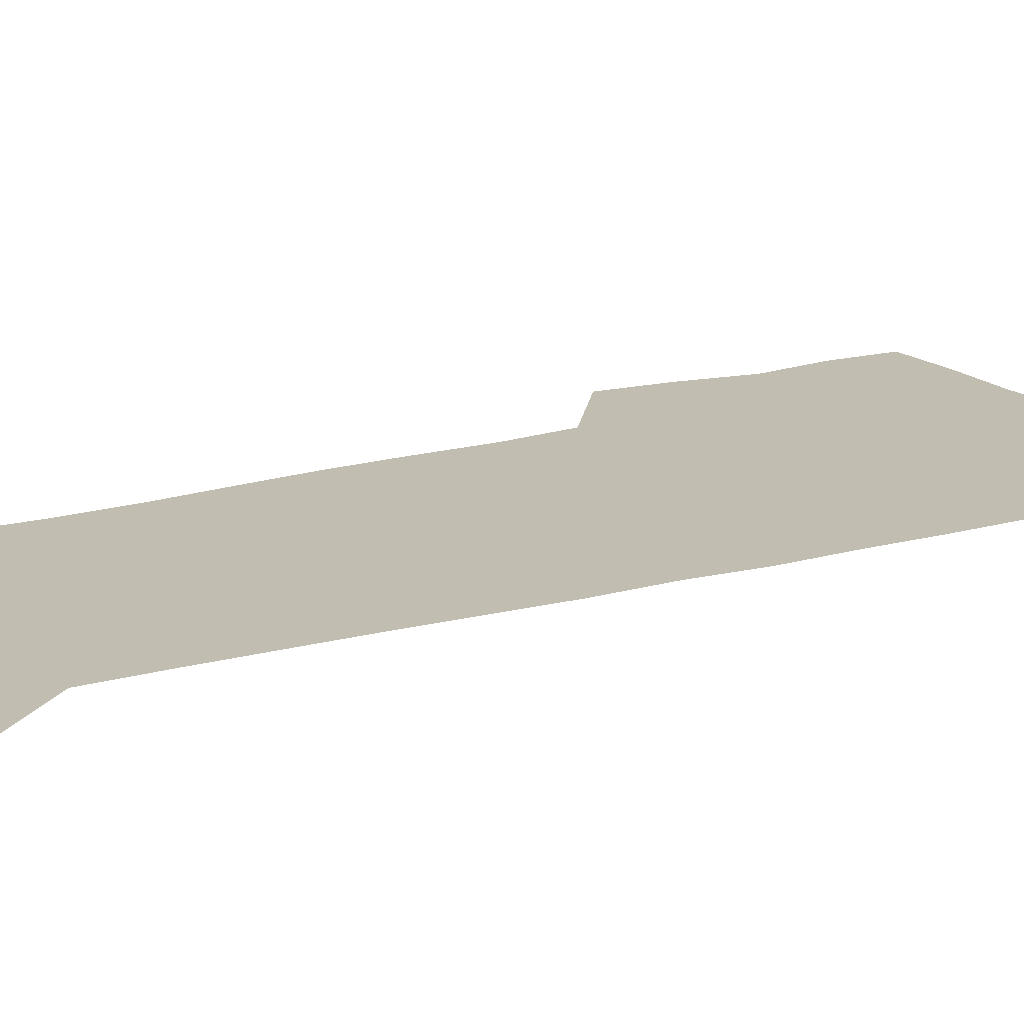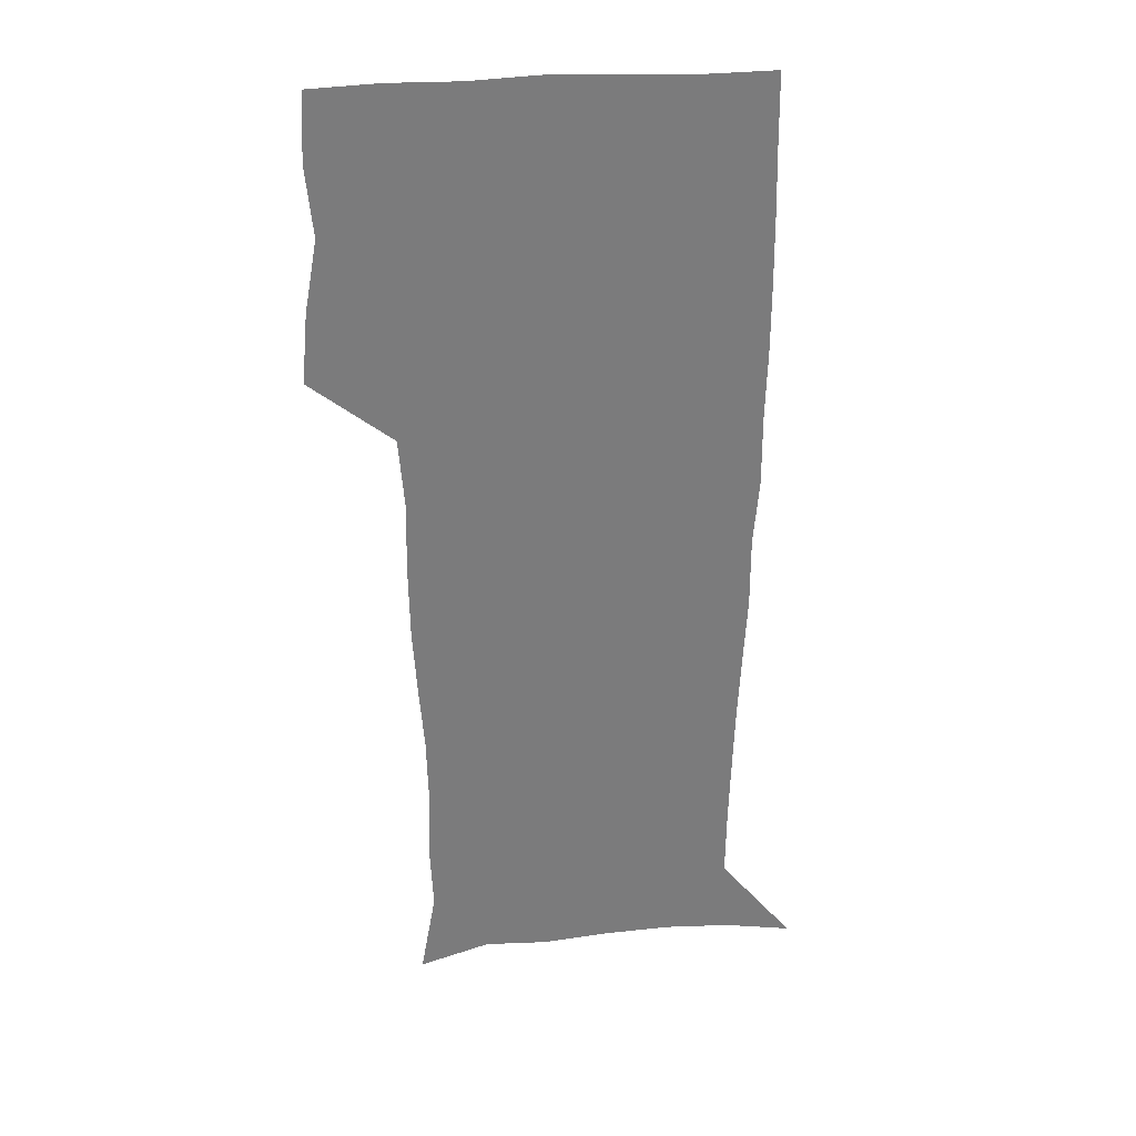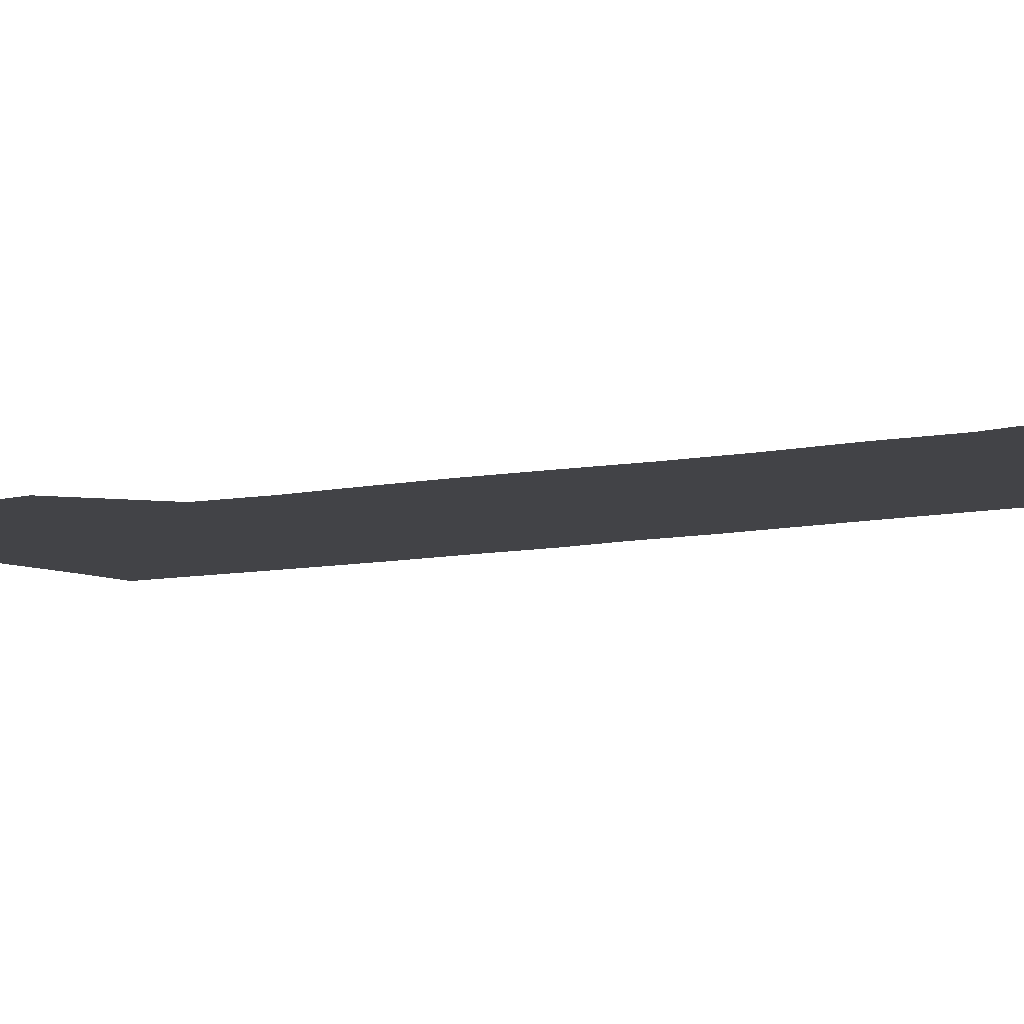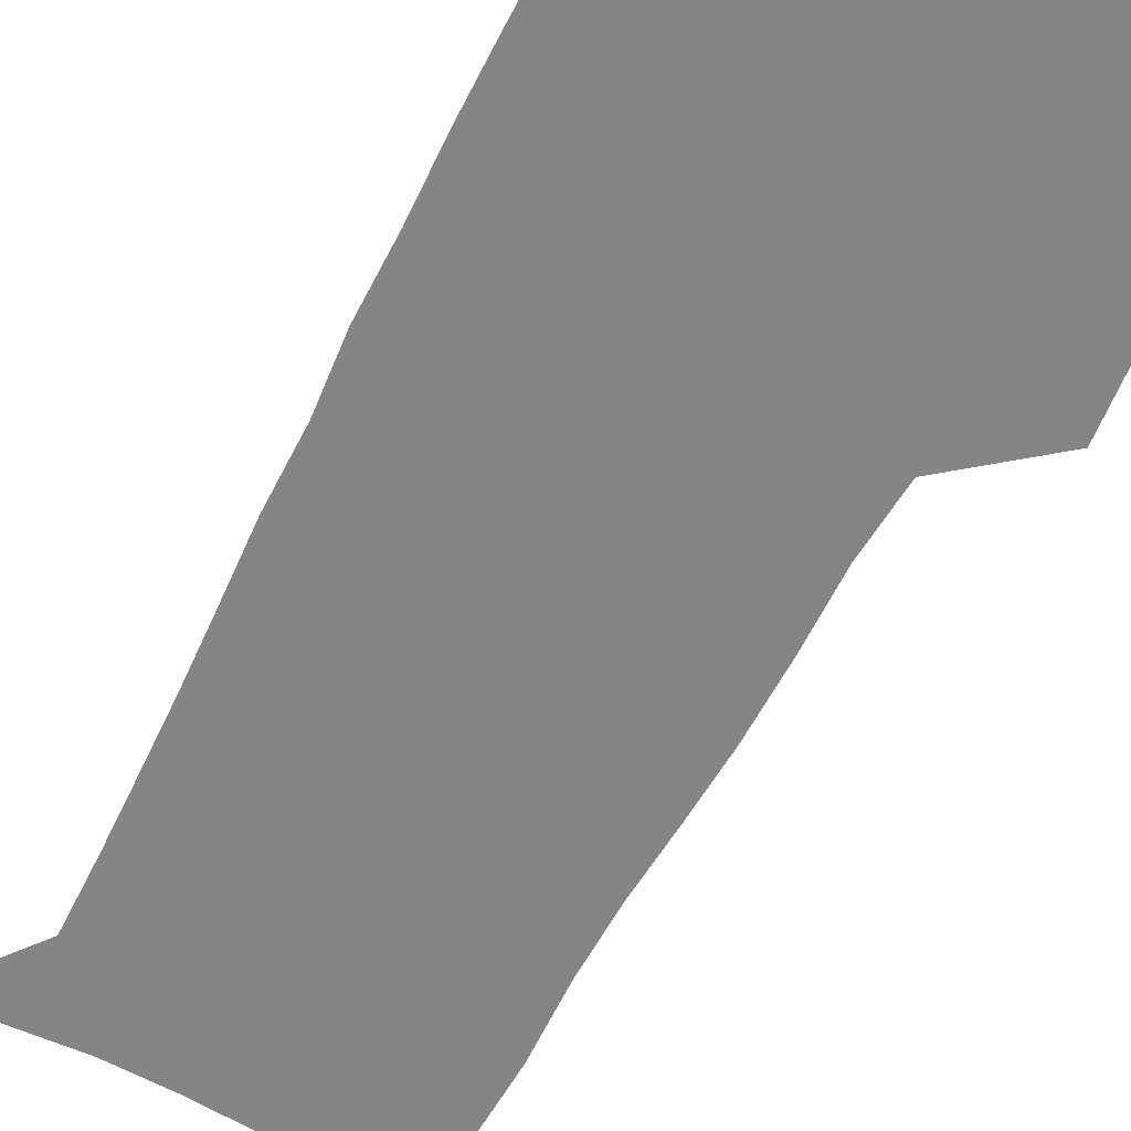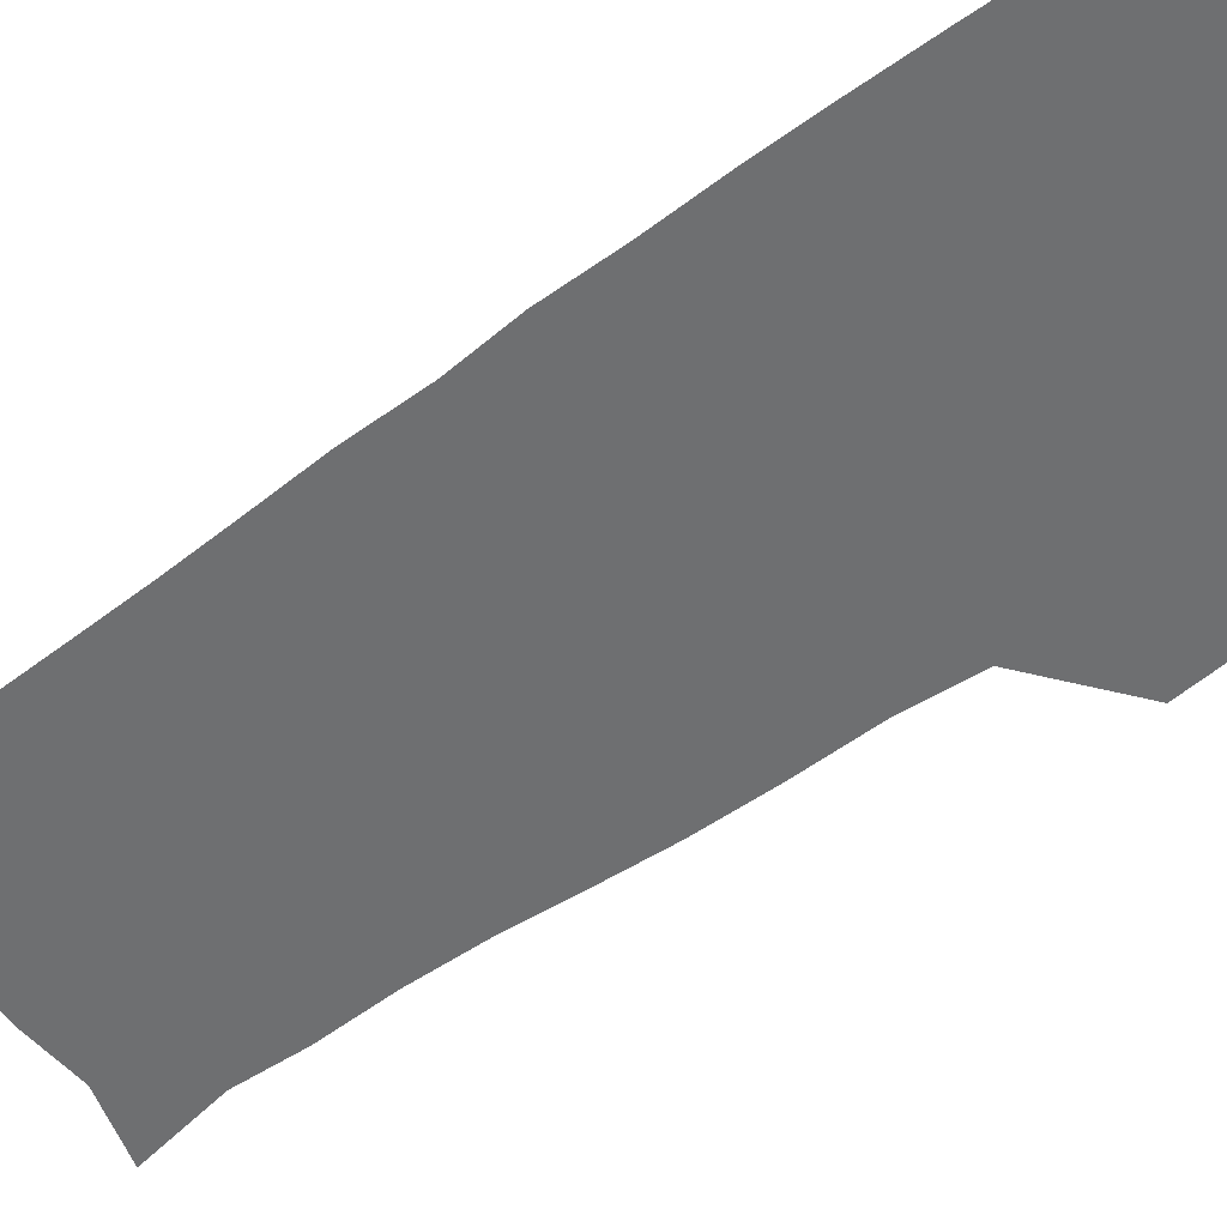
<metadata>
{"format":"obj","ext":"obj","renderer":"f3d","projection":"perspective","resolution":1024,"background":"white","views":[{"elev":17.0,"azim":59.7,"up":"+Z"},{"elev":32.0,"azim":-6.2,"up":"+Y"},{"elev":-7.5,"azim":-56.3,"up":"+Z"},{"elev":-61.8,"azim":152.9,"up":"+Z"},{"elev":-54.5,"azim":127.3,"up":"+Z"}]}
</metadata>
<code>
v 472.6 447.1 0
v 475.4 477.9 0
v 481.1 509.5 0
v 478.1 540.3 0
v 479.6 569.6 0
v 509.4 134.1 0
v 516.2 172.9 0
v 514.9 201.2 0
v 515.9 233.3 0
v 515.2 264.1 0
v 513 293.8 0
v 511.1 324.1 0
v 510.6 355.8 0
v 511.2 388.4 0
v 508.8 418.9 0
v 512.6 450.6 0
v 510.7 479.8 0
v 513.4 509.6 0
v 513.3 538.8 0
v 509.7 570.9 0
v 540.5 143.9 0
v 544.8 180.3 0
v 547 213.8 0
v 546.8 243.4 0
v 545.6 272.3 0
v 544.8 302.2 0
v 543.9 332 0
v 543 361.9 0
v 542.7 392.2 0
v 543.7 422.8 0
v 544.5 452.3 0
v 544.2 481 0
v 544.3 509.5 0
v 544.7 537.4 0
v 540.7 570.4 0
v 568.2 142.6 0
v 572.1 183.7 0
v 574.6 220.2 0
v 574 247.4 0
v 573.7 276.7 0
v 573.3 306 0
v 573 335.6 0
v 573 365.4 0
v 573.2 395 0
v 573.3 424.1 0
v 573.9 453.3 0
v 573.3 481.5 0
v 573.4 509.8 0
v 573 538.3 0
v 570.3 571.8 0
v 597.8 145.3 0
v 599.5 188 0
v 600.1 218.3 0
v 600.3 246.9 0
v 600.4 278 0
v 600.6 306.5 0
v 600.9 338 0
v 601.1 366.5 0
v 601.4 395.1 0
v 601.7 424 0
v 601.8 453.3 0
v 601.9 481.7 0
v 601.9 510.1 0
v 601.7 538 0
v 600.5 570.7 0
v 627.3 146.4 0
v 626.5 183.8 0
v 626.2 216.8 0
v 626.7 246.4 0
v 627.2 276.1 0
v 628.1 305 0
v 628.3 335.8 0
v 628.8 365.3 0
v 629.8 394 0
v 630.6 423.1 0
v 630.5 452.7 0
v 630.7 481.6 0
v 630.9 510.5 0
v 630.5 539.5 0
v 630.7 569.8 0
v 656.3 144.9 0
v 653.7 180.5 0
v 654 210.6 0
v 654.8 240.2 0
v 655.8 270.1 0
v 657.3 299.6 0
v 659 329.5 0
v 658.9 360.9 0
v 661.3 390.1 0
v 661.1 421 0
v 662 450.9 0
v 662 481 0
v 661.7 510.9 0
v 661.1 540.7 0
v 660.7 570.2 0
v 686 139.9 0
v 691 571 0
v 691 601 0
f 15 16 1
f 1 16 2
f 16 17 2
f 2 17 3
f 17 18 3
f 3 18 4
f 18 19 4
f 4 19 5
f 19 20 5
f 6 21 7
f 21 22 7
f 7 22 8
f 22 23 8
f 8 23 9
f 23 24 9
f 9 24 10
f 24 25 10
f 10 25 11
f 25 26 11
f 11 26 12
f 26 27 12
f 12 27 13
f 27 28 13
f 13 28 14
f 28 29 14
f 14 29 15
f 29 30 15
f 15 30 16
f 30 31 16
f 16 31 17
f 31 32 17
f 17 32 18
f 32 33 18
f 18 33 19
f 33 34 19
f 19 34 20
f 34 35 20
f 21 36 22
f 36 37 22
f 22 37 23
f 37 38 23
f 23 38 24
f 38 39 24
f 24 39 25
f 39 40 25
f 25 40 26
f 40 41 26
f 26 41 27
f 41 42 27
f 27 42 28
f 42 43 28
f 28 43 29
f 43 44 29
f 29 44 30
f 44 45 30
f 30 45 31
f 45 46 31
f 31 46 32
f 46 47 32
f 32 47 33
f 47 48 33
f 33 48 34
f 48 49 34
f 34 49 35
f 49 50 35
f 36 51 37
f 51 52 37
f 37 52 38
f 52 53 38
f 38 53 39
f 53 54 39
f 39 54 40
f 54 55 40
f 40 55 41
f 55 56 41
f 41 56 42
f 56 57 42
f 42 57 43
f 57 58 43
f 43 58 44
f 58 59 44
f 44 59 45
f 59 60 45
f 45 60 46
f 60 61 46
f 46 61 47
f 61 62 47
f 47 62 48
f 62 63 48
f 48 63 49
f 63 64 49
f 49 64 50
f 64 65 50
f 51 66 52
f 66 67 52
f 52 67 53
f 67 68 53
f 53 68 54
f 68 69 54
f 54 69 55
f 69 70 55
f 55 70 56
f 70 71 56
f 56 71 57
f 71 72 57
f 57 72 58
f 72 73 58
f 58 73 59
f 73 74 59
f 59 74 60
f 74 75 60
f 60 75 61
f 75 76 61
f 61 76 62
f 76 77 62
f 62 77 63
f 77 78 63
f 63 78 64
f 78 79 64
f 64 79 65
f 79 80 65
f 66 81 67
f 81 82 67
f 67 82 68
f 82 83 68
f 68 83 69
f 83 84 69
f 69 84 70
f 84 85 70
f 70 85 71
f 85 86 71
f 71 86 72
f 86 87 72
f 72 87 73
f 87 88 73
f 73 88 74
f 88 89 74
f 74 89 75
f 89 90 75
f 75 90 76
f 90 91 76
f 76 91 77
f 91 92 77
f 77 92 78
f 92 93 78
f 78 93 79
f 93 94 79
f 79 94 80
f 94 95 80
f 81 96 82

</code>
